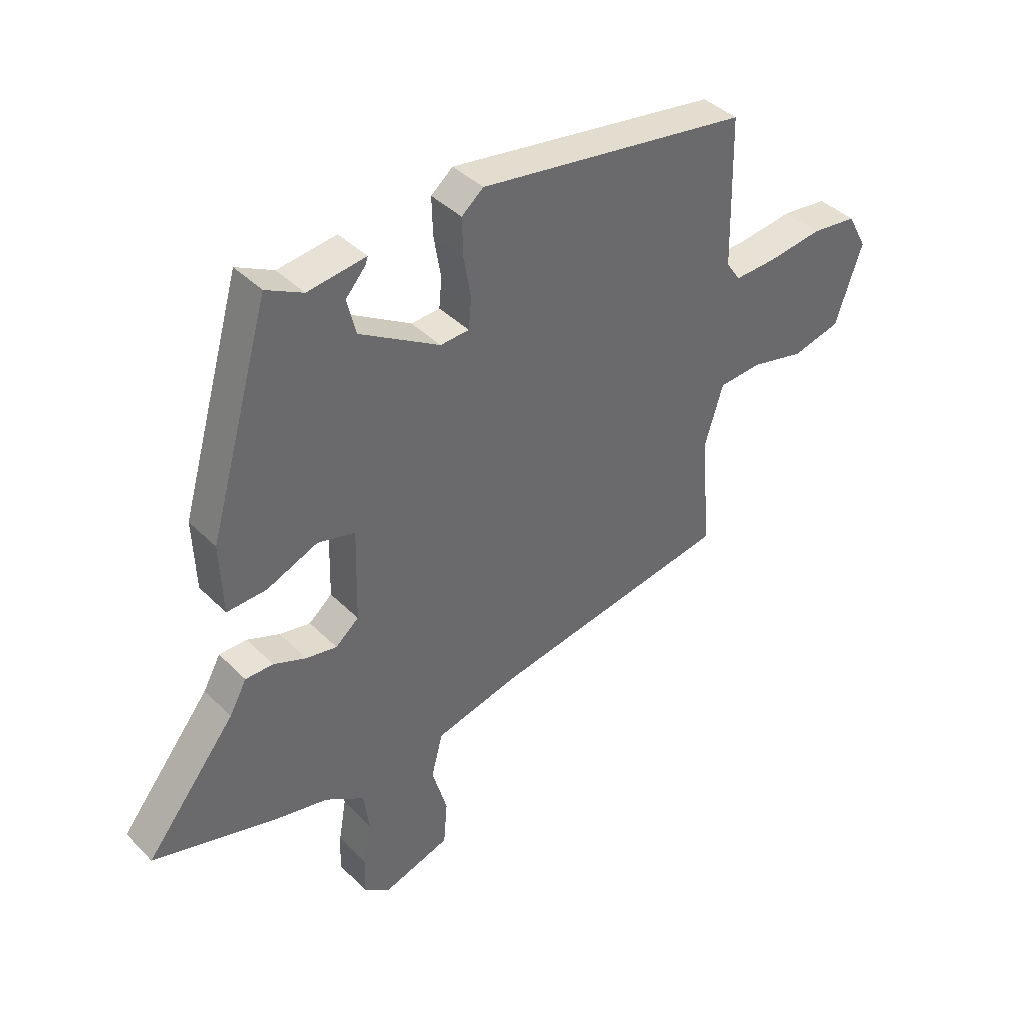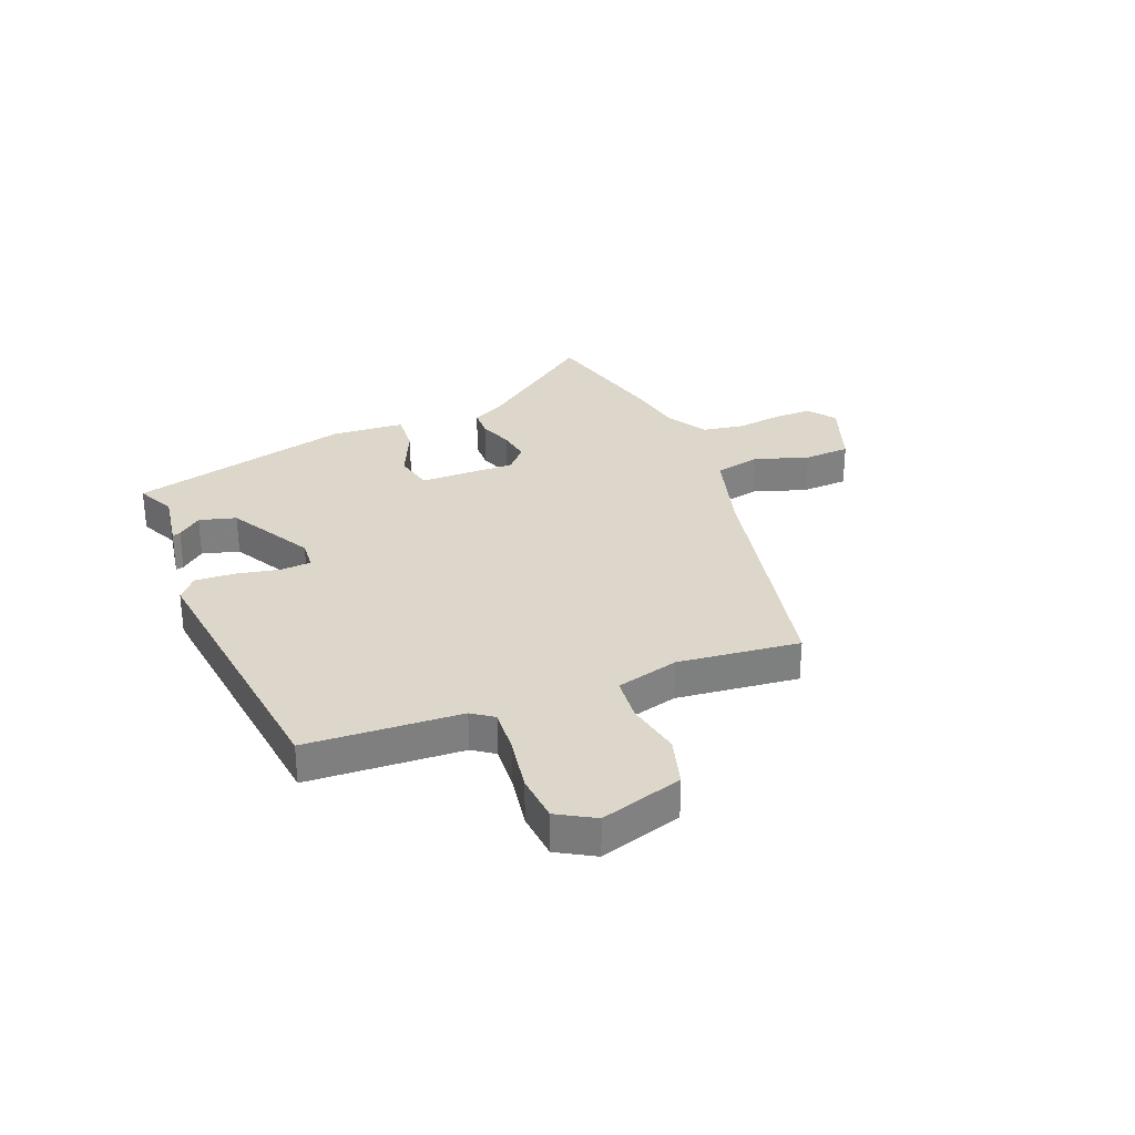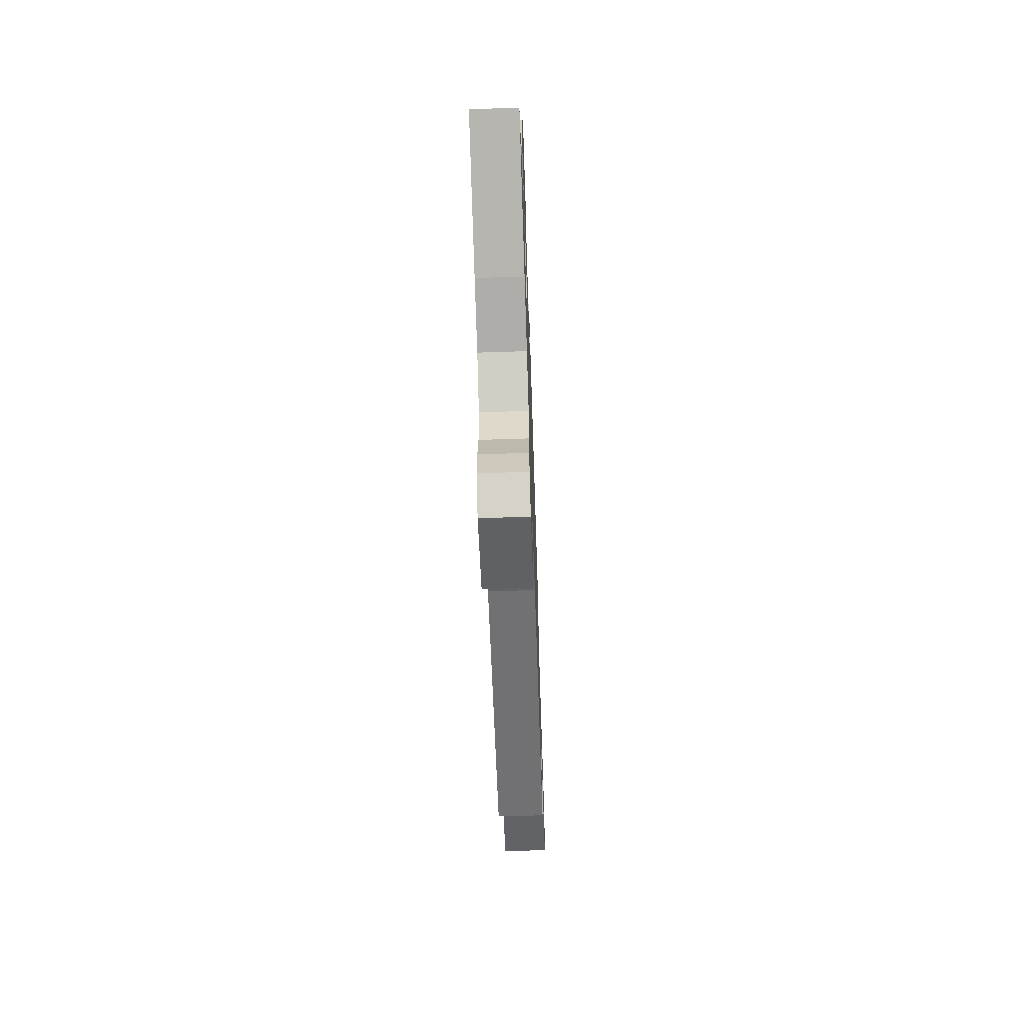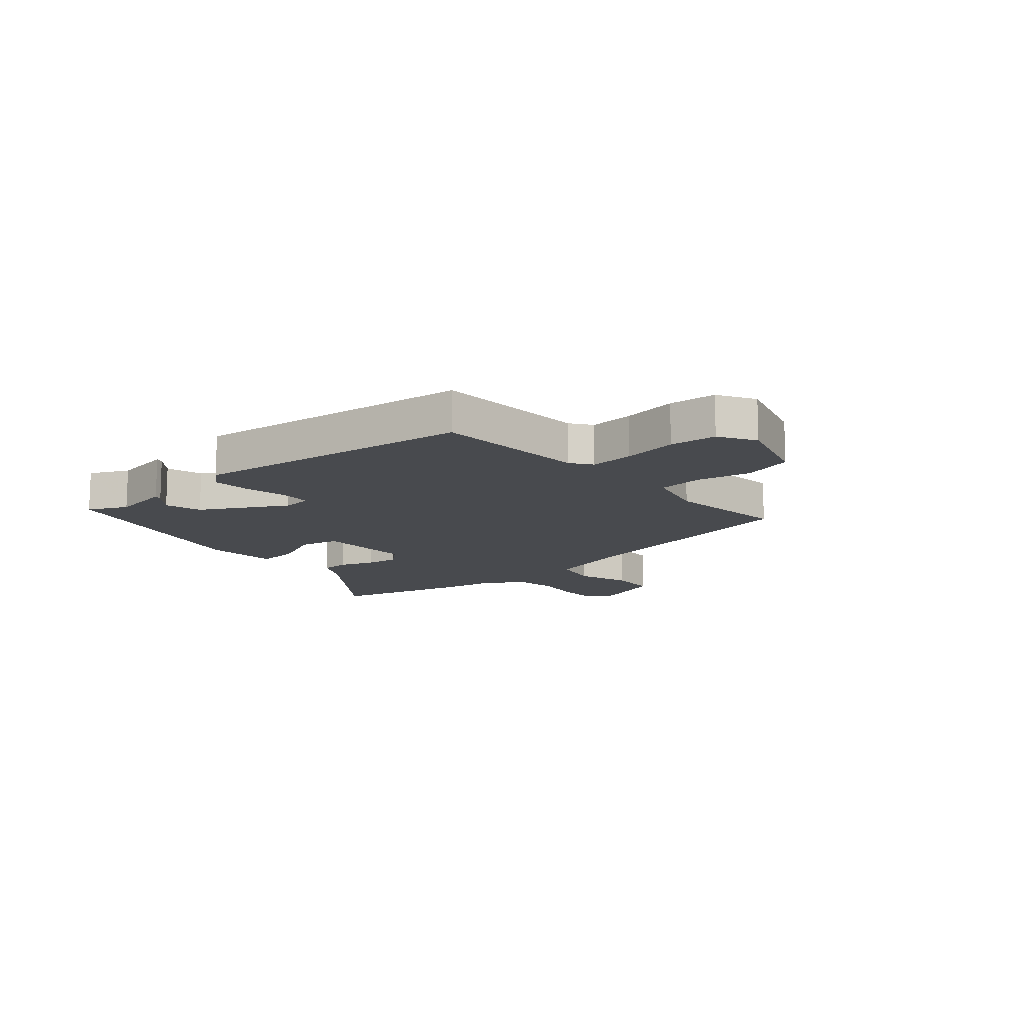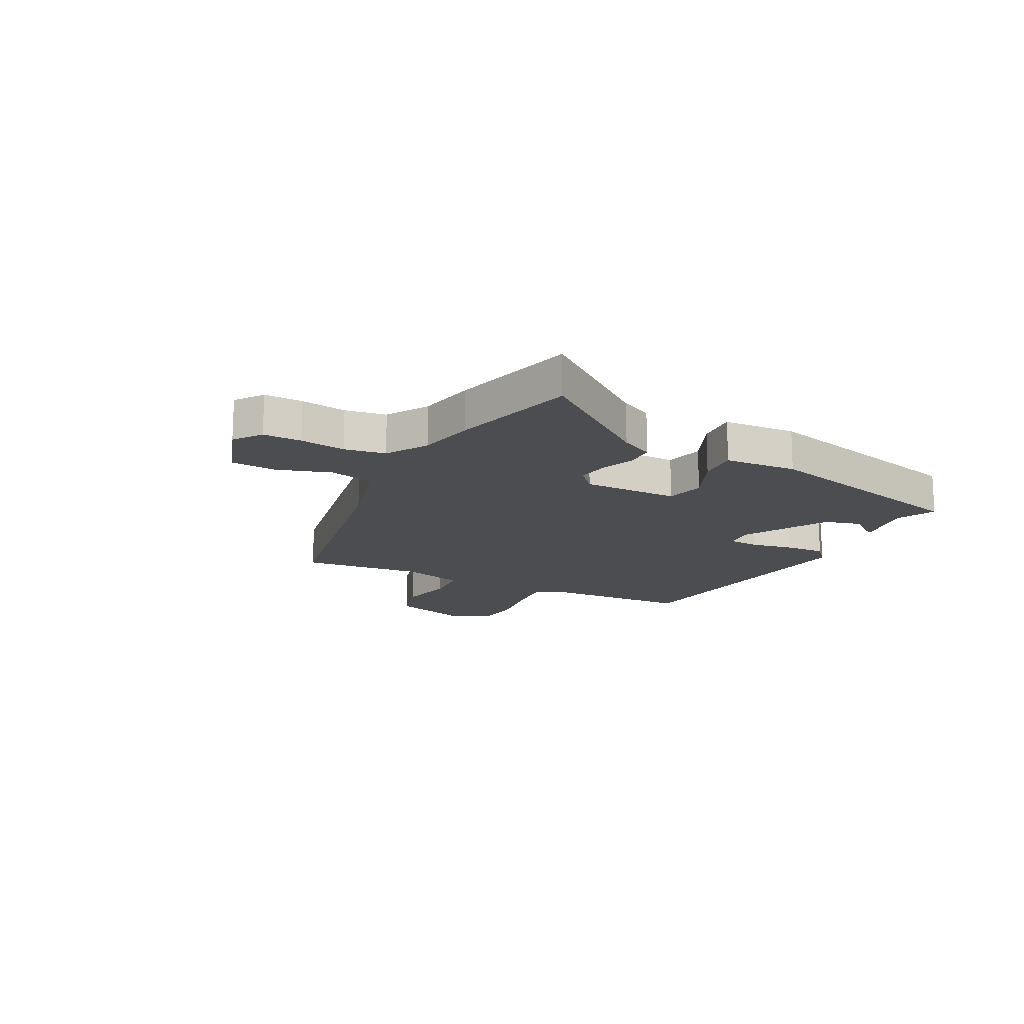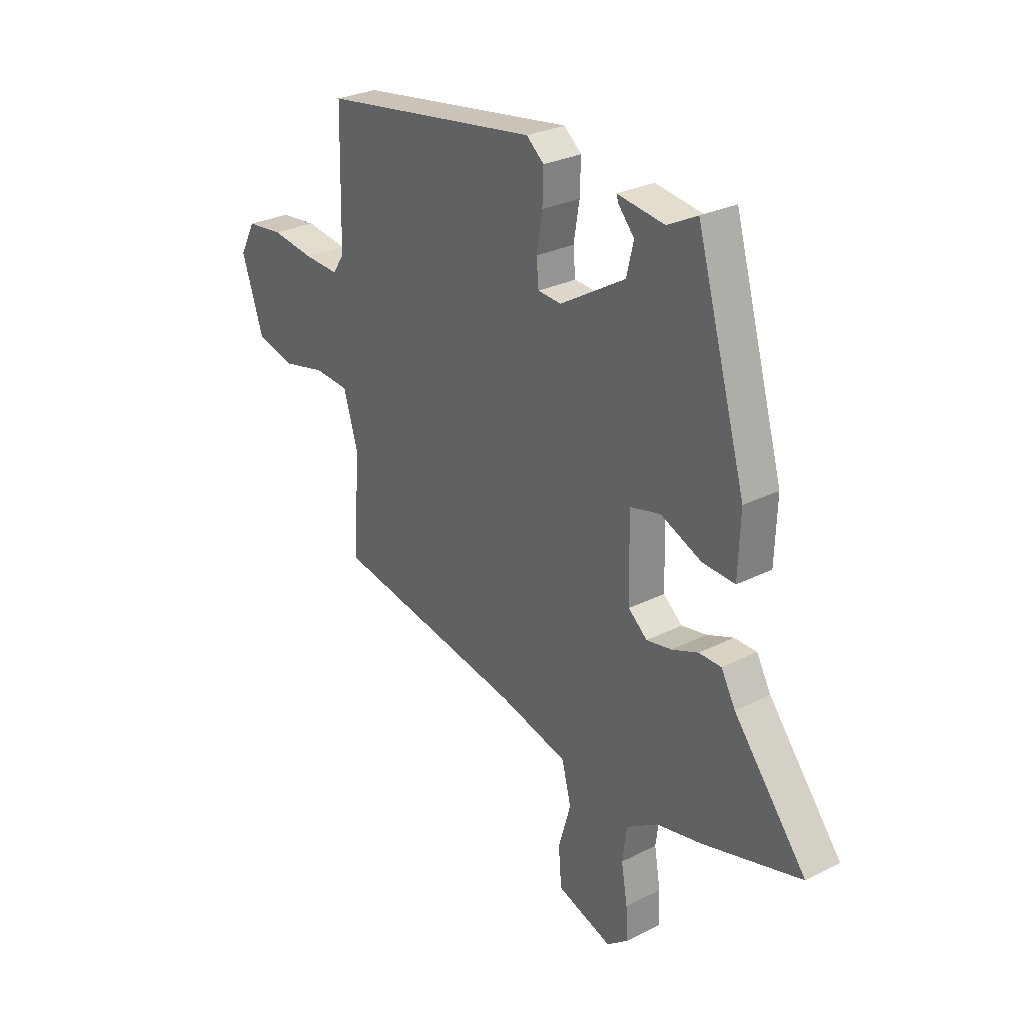
<metadata>
{"format":"obj","ext":"obj","renderer":"f3d","projection":"perspective","resolution":1024,"background":"white","views":[{"elev":40.3,"azim":-39.6,"up":"+Z"},{"elev":30.5,"azim":70.1,"up":"+Y"},{"elev":-64.8,"azim":-88.1,"up":"+Z"},{"elev":-13.0,"azim":42.8,"up":"+Y"},{"elev":-15.8,"azim":-115.9,"up":"+Y"},{"elev":28.3,"azim":-127.3,"up":"+Z"}]}
</metadata>
<code>
v -0.394 0.07 0.49
v -0.326 0.07 0.455
v -0.219 0.07 0.469
v -0.224 0.07 0.455
v -0.26 0.07 0.414
v -0.244 0.07 0.348
v -0.096 0.07 0.259
v -0.043 0.07 0.262
v -0.038 0.07 0.317
v -0.051 0.07 0.394
v -0.053 0.07 0.464
v -0.013 0.07 0.497
v 0.486 0.07 0.42
v 0.492 0.07 0.145
v 0.518 0.07 0.106
v 0.597 0.07 0.109
v 0.696 0.07 0.122
v 0.78 0.07 0.112
v 0.816 0.07 0.045
v 0.767 0.07 -0.1
v 0.678 0.07 -0.122
v 0.58 0.07 -0.099
v 0.5 0.07 -0.104
v 0.467 0.07 -0.214
v 0.484 0.07 -0.431
v 0.042 0.07 -0.505
v -0.114 0.07 -0.543
v -0.135 0.07 -0.624
v -0.107 0.07 -0.72
v -0.114 0.07 -0.803
v -0.239 0.07 -0.843
v -0.287 0.07 -0.806
v -0.284 0.07 -0.737
v -0.27 0.07 -0.656
v -0.28 0.07 -0.582
v -0.352 0.07 -0.536
v -0.455 0.07 -0.513
v -0.679 0.07 -0.448
v -0.513 0.07 -0.241
v -0.481 0.07 -0.183
v -0.43 0.07 -0.183
v -0.37 0.07 -0.207
v -0.313 0.07 -0.218
v -0.27 0.07 -0.182
v -0.266 0.07 -0.01
v -0.335 0.07 0.008
v -0.429 0.07 -0.031
v -0.502 0.07 -0.034
v -0.507 0.07 0.096
v -0.394 0 0.49
v -0.326 0 0.455
v -0.219 0 0.469
v -0.224 0 0.455
v -0.26 0 0.414
v -0.244 0 0.348
v -0.096 0 0.259
v -0.043 0 0.262
v -0.038 0 0.317
v -0.051 0 0.394
v -0.053 0 0.464
v -0.013 0 0.497
v 0.486 0 0.42
v 0.492 0 0.145
v 0.518 0 0.106
v 0.597 0 0.109
v 0.696 0 0.122
v 0.78 0 0.112
v 0.816 0 0.045
v 0.767 0 -0.1
v 0.678 0 -0.122
v 0.58 0 -0.099
v 0.5 0 -0.104
v 0.467 0 -0.214
v 0.484 0 -0.431
v 0.042 0 -0.505
v -0.114 0 -0.543
v -0.135 0 -0.624
v -0.107 0 -0.72
v -0.114 0 -0.803
v -0.239 0 -0.843
v -0.287 0 -0.806
v -0.284 0 -0.737
v -0.27 0 -0.656
v -0.28 0 -0.582
v -0.352 0 -0.536
v -0.455 0 -0.513
v -0.679 0 -0.448
v -0.513 0 -0.241
v -0.481 0 -0.183
v -0.43 0 -0.183
v -0.37 0 -0.207
v -0.313 0 -0.218
v -0.27 0 -0.182
v -0.266 0 -0.01
v -0.335 0 0.008
v -0.429 0 -0.031
v -0.502 0 -0.034
v -0.507 0 0.096
f 49 1 2
f 48 49 2
f 47 48 2
f 46 47 2
f 45 46 2
f 39 40 41 42
f 39 42 43
f 38 39 43
f 37 38 43
f 36 37 43
f 35 36 43 44
f 32 33 34
f 31 32 34
f 30 31 34
f 29 30 34
f 28 29 34
f 34 35 44
f 28 34 44
f 27 28 44
f 24 25 26
f 27 44 45
f 26 27 45
f 24 26 45
f 23 24 45
f 20 21 22
f 19 20 22
f 18 19 22
f 17 18 22
f 16 17 22
f 22 23 45
f 16 22 45
f 15 16 45
f 12 13 14
f 11 12 14
f 10 11 14
f 9 10 14
f 8 9 14 15
f 2 3 4 5
f 2 5 6
f 45 2 6
f 7 8 15 45
f 6 7 45
f 51 50 98
f 51 98 97
f 51 97 96
f 51 96 95
f 51 95 94
f 91 90 89 88
f 92 91 88
f 92 88 87
f 92 87 86
f 92 86 85
f 93 92 85 84
f 83 82 81
f 83 81 80
f 83 80 79
f 83 79 78
f 83 78 77
f 93 84 83
f 93 83 77
f 93 77 76
f 75 74 73
f 94 93 76
f 94 76 75
f 94 75 73
f 94 73 72
f 71 70 69
f 71 69 68
f 71 68 67
f 71 67 66
f 71 66 65
f 94 72 71
f 94 71 65
f 94 65 64
f 63 62 61
f 63 61 60
f 63 60 59
f 63 59 58
f 64 63 58 57
f 54 53 52 51
f 55 54 51
f 55 51 94
f 94 64 57 56
f 94 56 55
f 1 50 51 2
f 2 51 52 3
f 3 52 53 4
f 4 53 54 5
f 5 54 55 6
f 6 55 56 7
f 7 56 57 8
f 8 57 58 9
f 9 58 59 10
f 10 59 60 11
f 11 60 61 12
f 12 61 62 13
f 13 62 63 14
f 14 63 64 15
f 15 64 65 16
f 16 65 66 17
f 17 66 67 18
f 18 67 68 19
f 19 68 69 20
f 20 69 70 21
f 21 70 71 22
f 22 71 72 23
f 23 72 73 24
f 24 73 74 25
f 25 74 75 26
f 26 75 76 27
f 27 76 77 28
f 28 77 78 29
f 29 78 79 30
f 30 79 80 31
f 31 80 81 32
f 32 81 82 33
f 33 82 83 34
f 34 83 84 35
f 35 84 85 36
f 36 85 86 37
f 37 86 87 38
f 38 87 88 39
f 39 88 89 40
f 40 89 90 41
f 41 90 91 42
f 42 91 92 43
f 43 92 93 44
f 44 93 94 45
f 45 94 95 46
f 46 95 96 47
f 47 96 97 48
f 48 97 98 49
f 49 98 50 1

</code>
